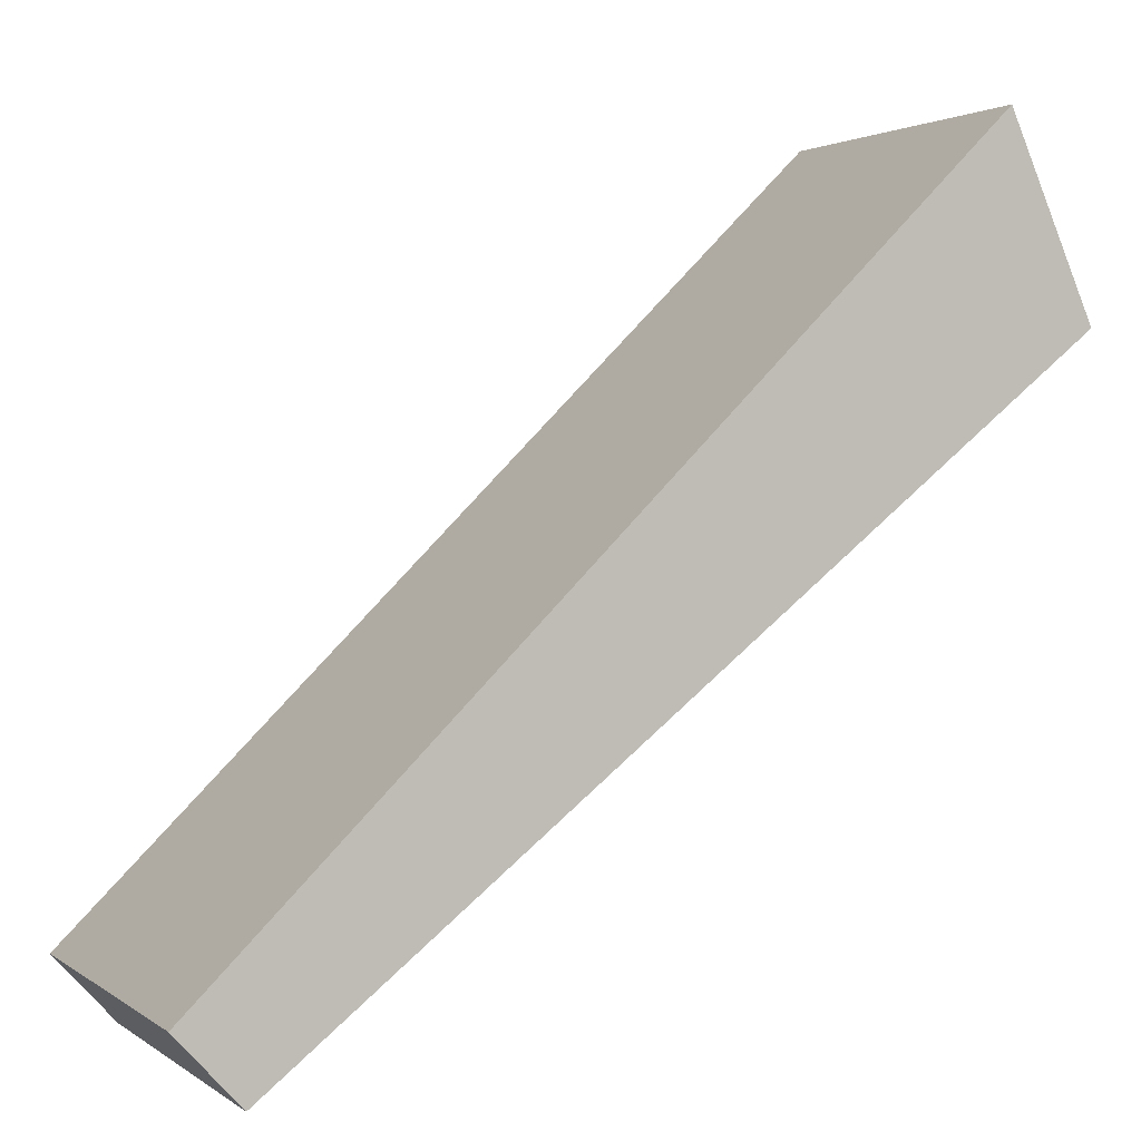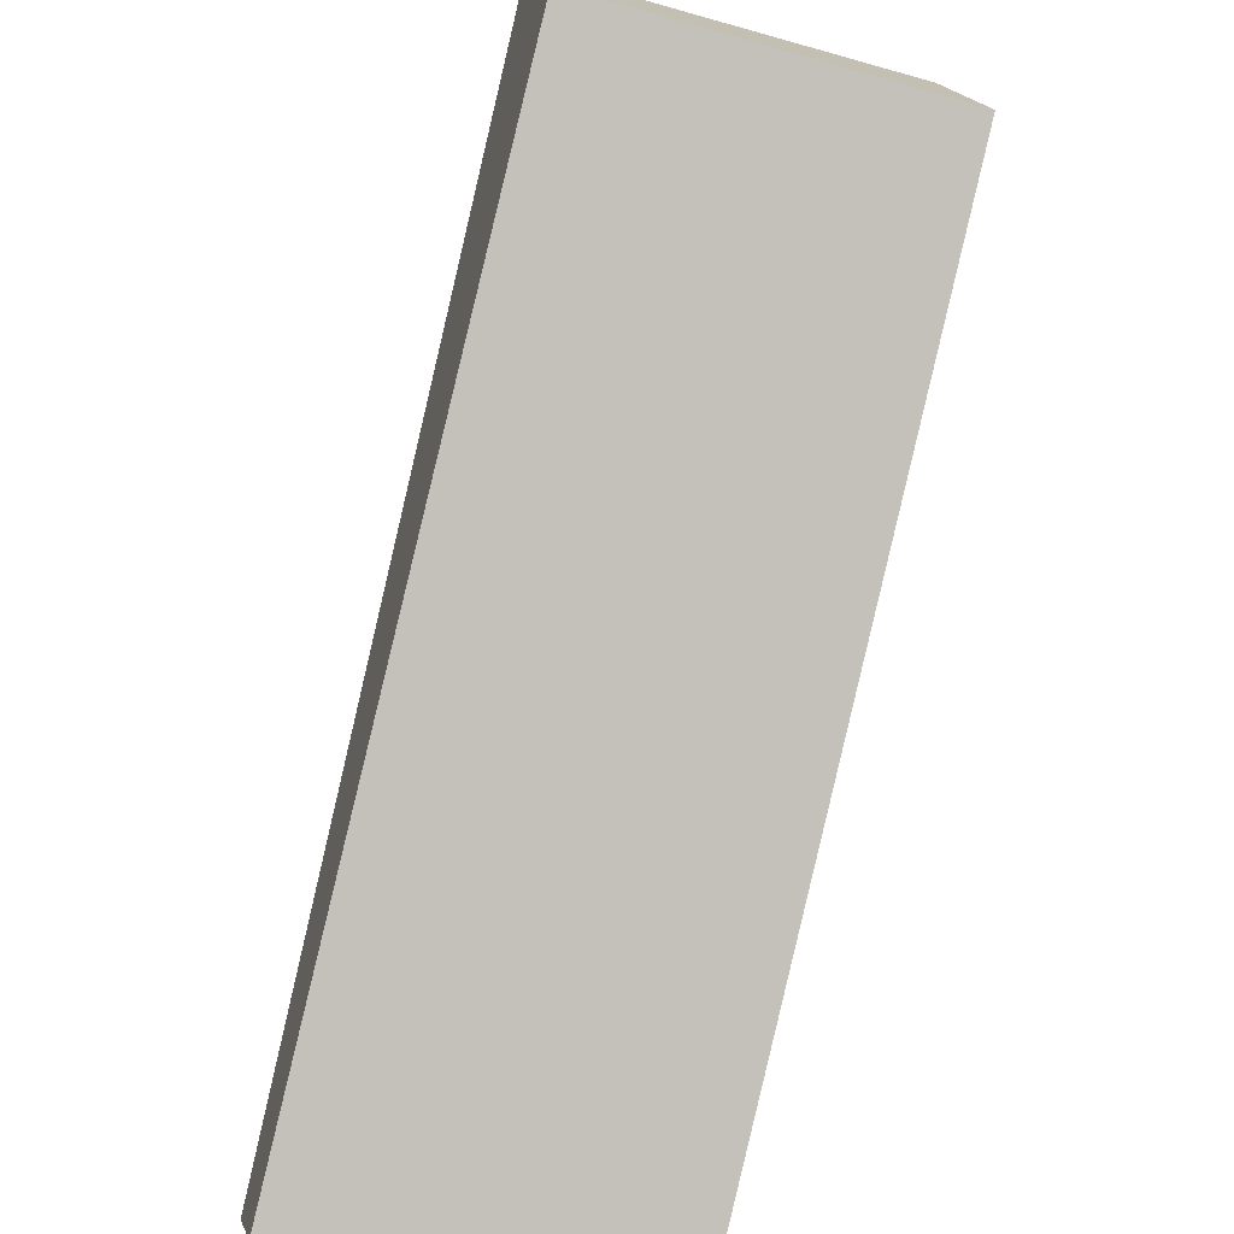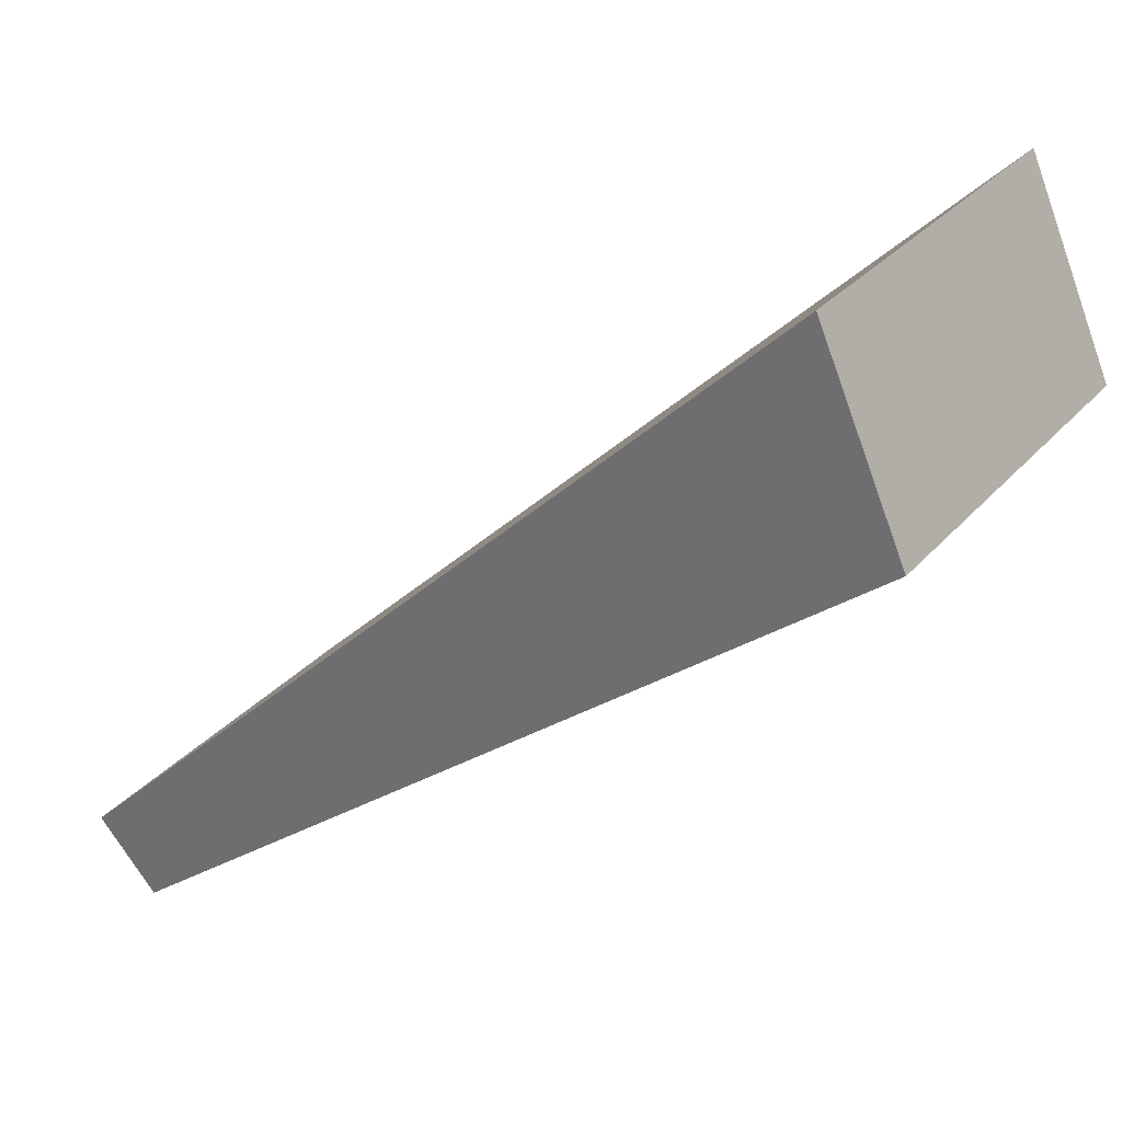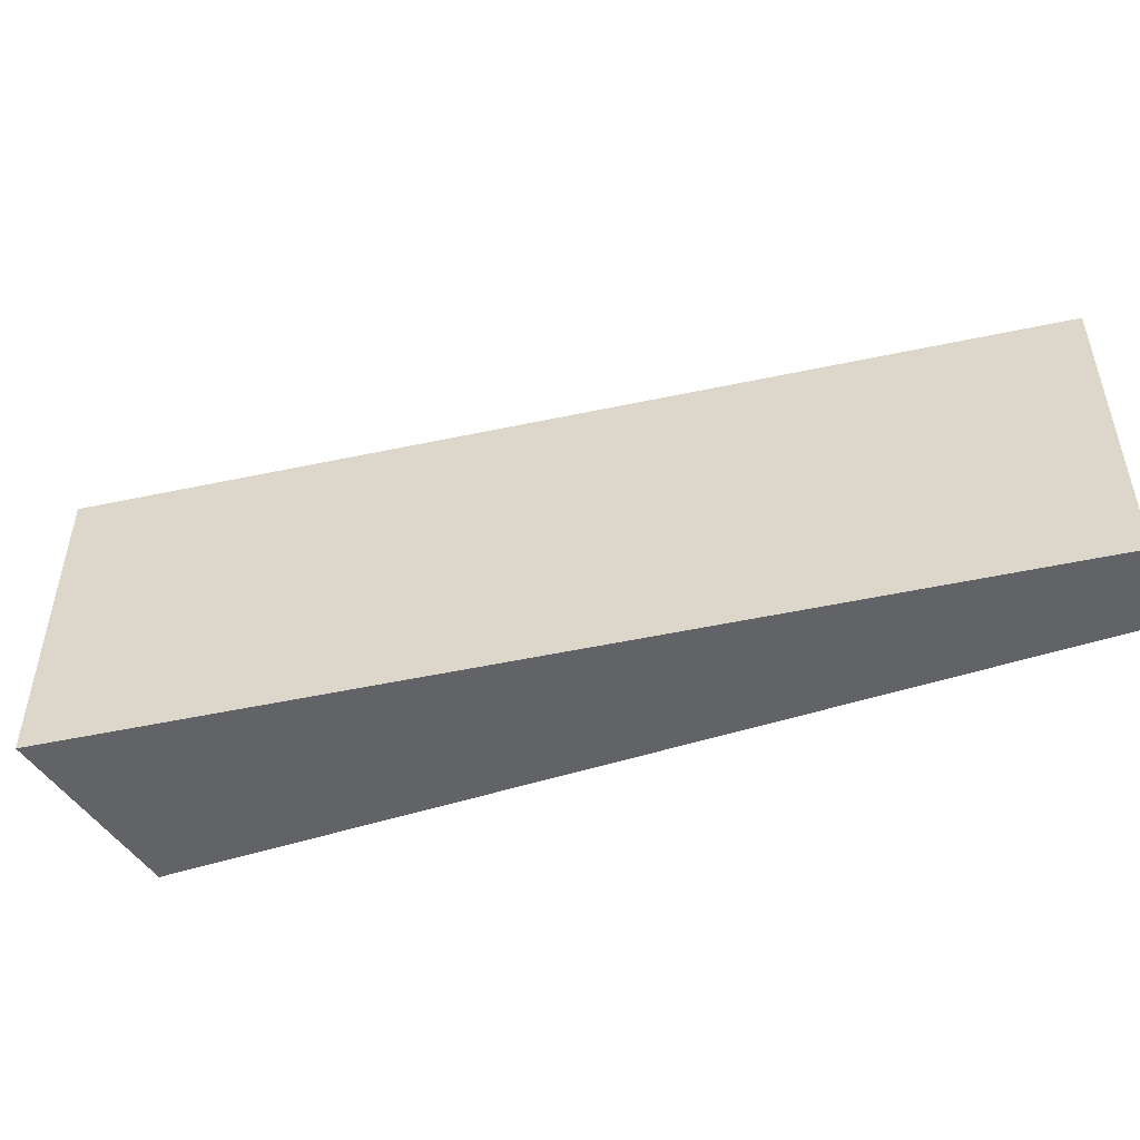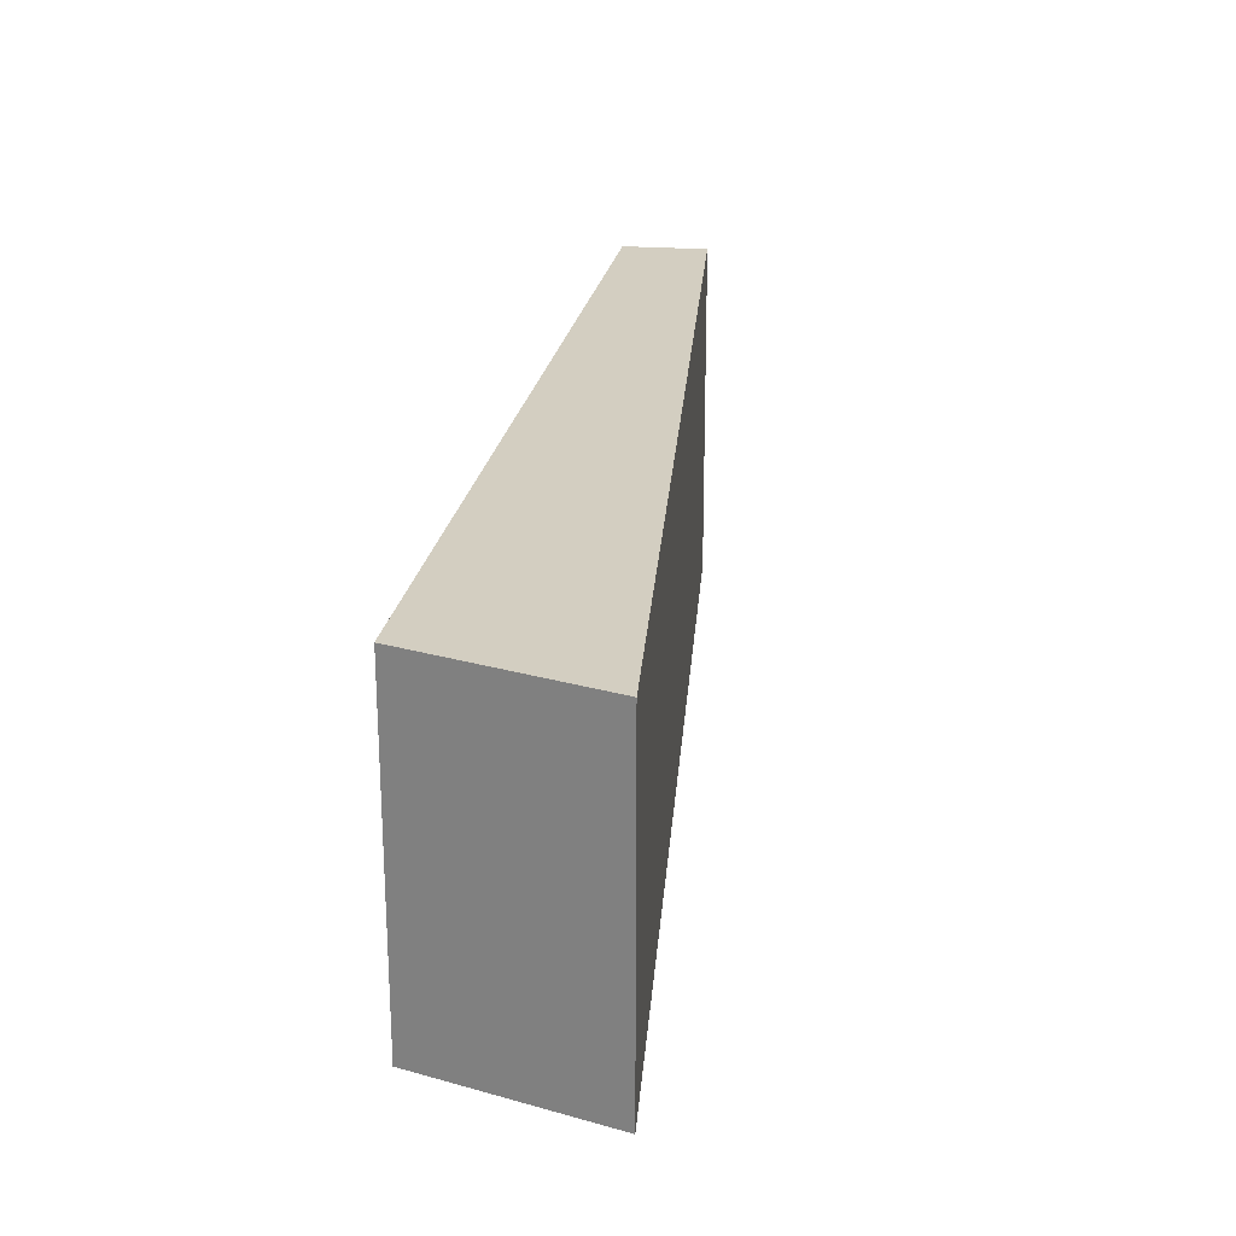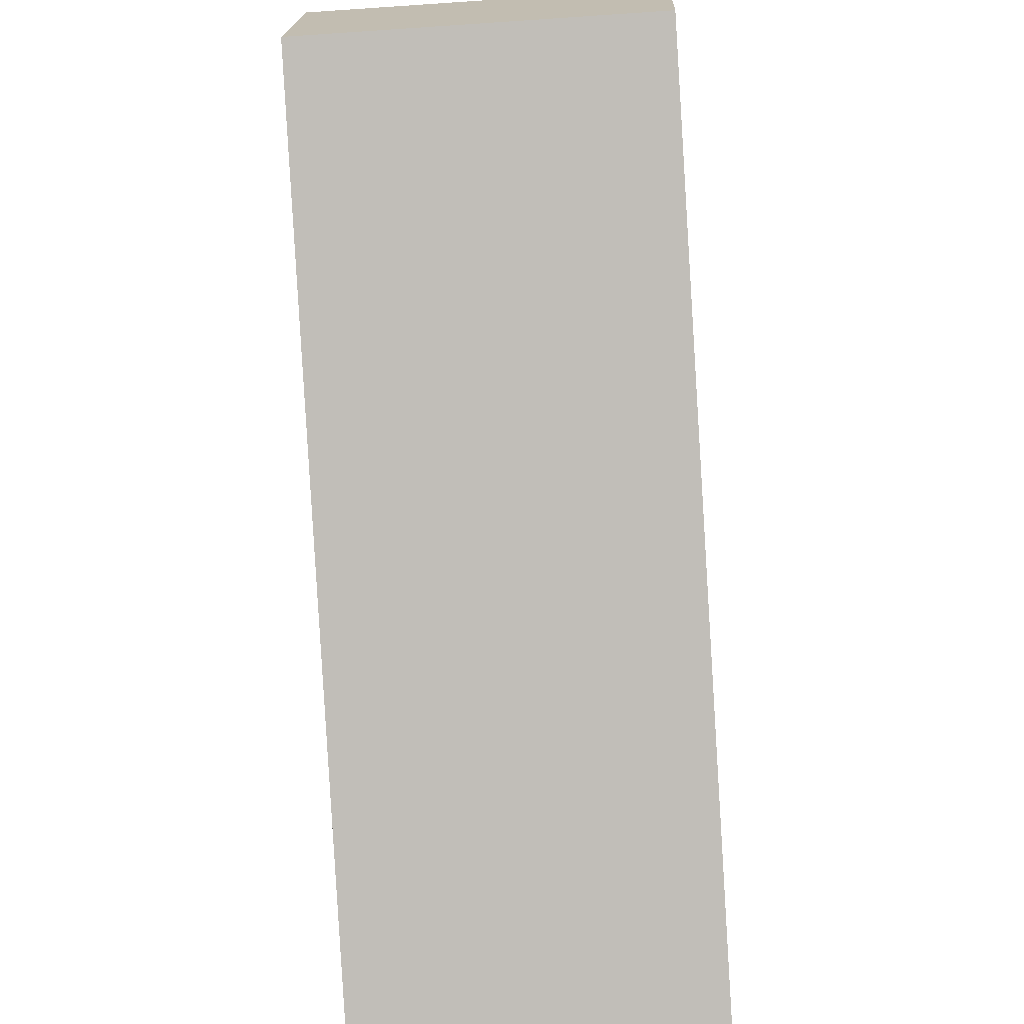
<metadata>
{"format":"obj","ext":"obj","renderer":"f3d","projection":"perspective","resolution":1024,"background":"white","views":[{"elev":2.0,"azim":155.2,"up":"+Z"},{"elev":-50.8,"azim":-107.3,"up":"+Z"},{"elev":30.5,"azim":-146.9,"up":"+Z"},{"elev":-50.9,"azim":57.6,"up":"+Y"},{"elev":25.0,"azim":-41.1,"up":"+Y"},{"elev":-48.3,"azim":-85.6,"up":"+Z"}]}
</metadata>
<code>
v  7.988 3.502 -5.234
v  0 3.502 2.144e-16
v  0.805 3.502 1.817
v  0.071 3.502 -0.056
v  7.407 3.502 -5.87
v  7.407 3.594e-16 -5.87
v  0.071 3.429e-18 -0.056
v  0 0 0
v  0.805 -1.113e-16 1.817
v  7.988 3.205e-16 -5.234
g defaultobject
f 1 2 3
f 2 1 4
f 4 1 5
f 6 4 5
f 4 6 7
f 4 7 2
f 2 7 8
f 8 3 2
f 3 8 9
f 9 1 3
f 1 9 10
f 10 5 1
f 5 10 6
f 8 10 9
f 10 8 7
f 10 7 6

</code>
